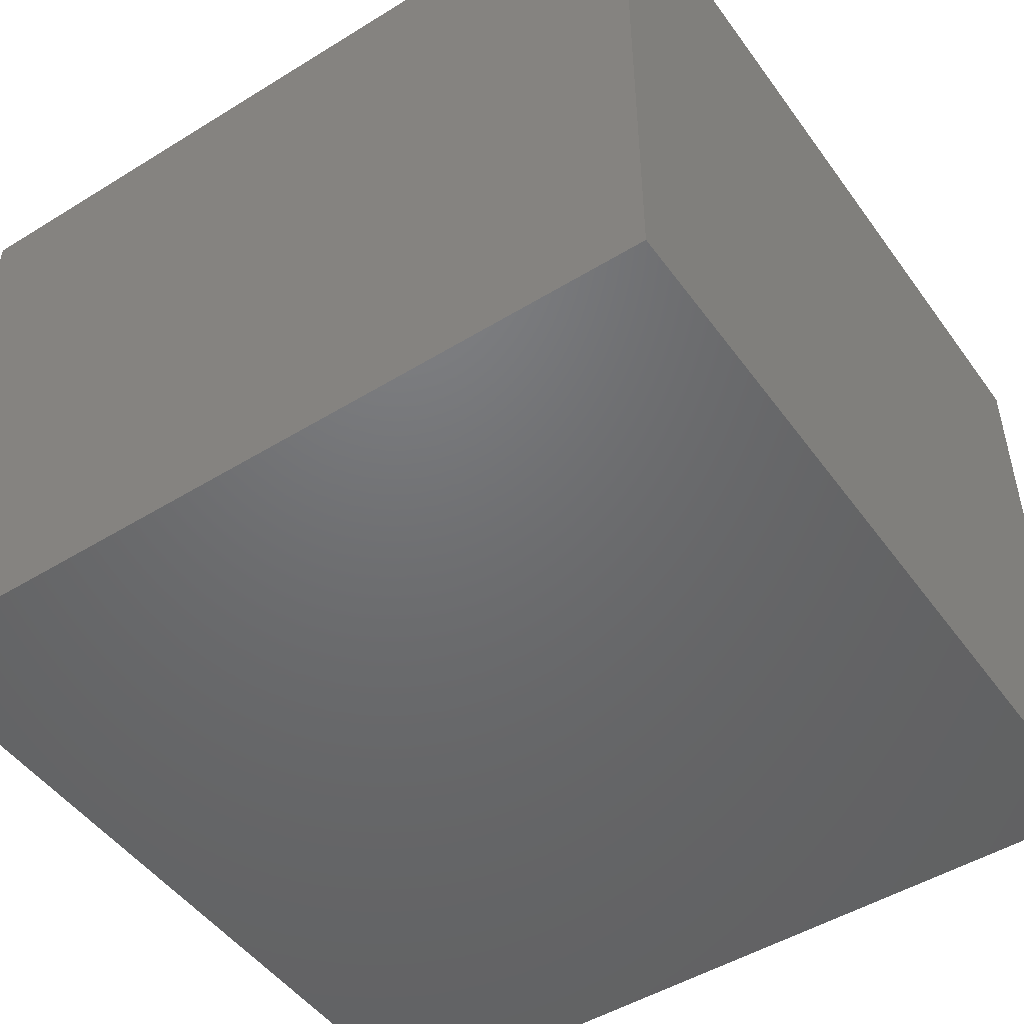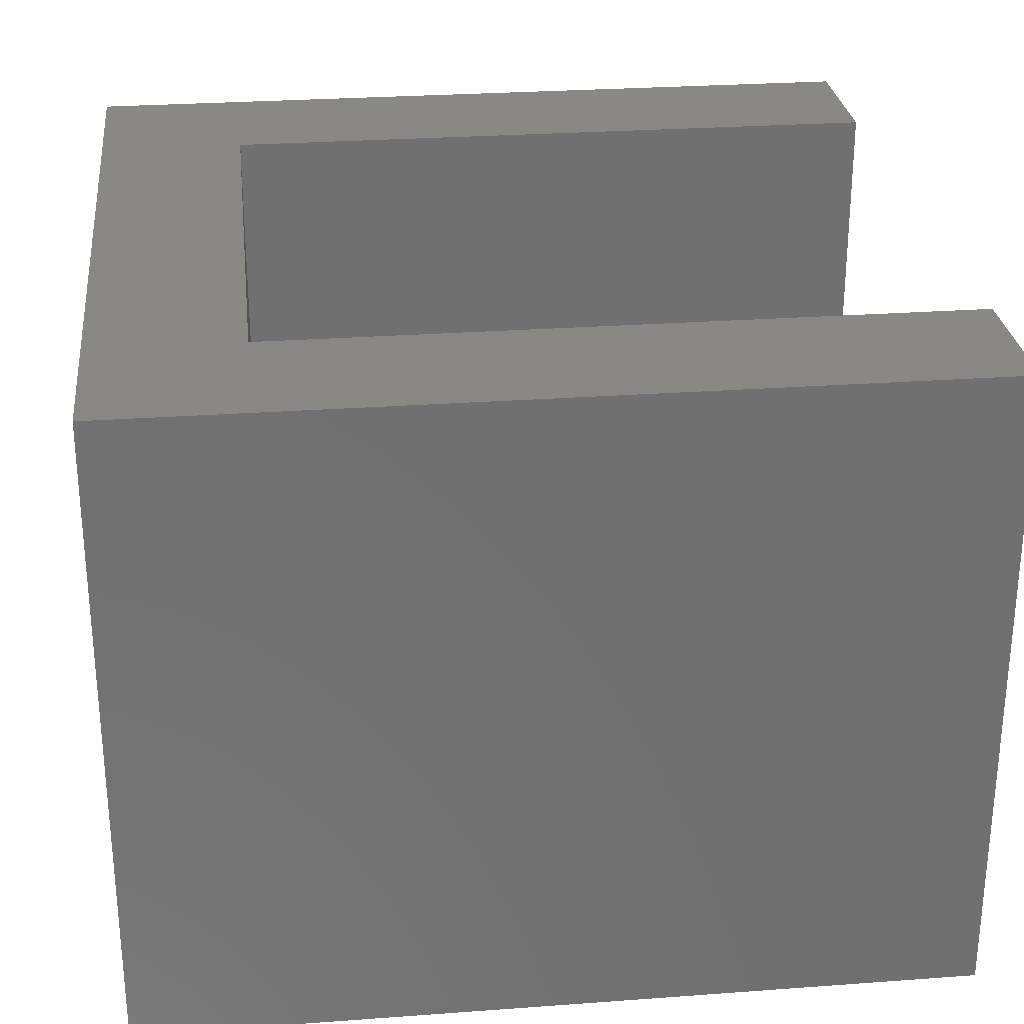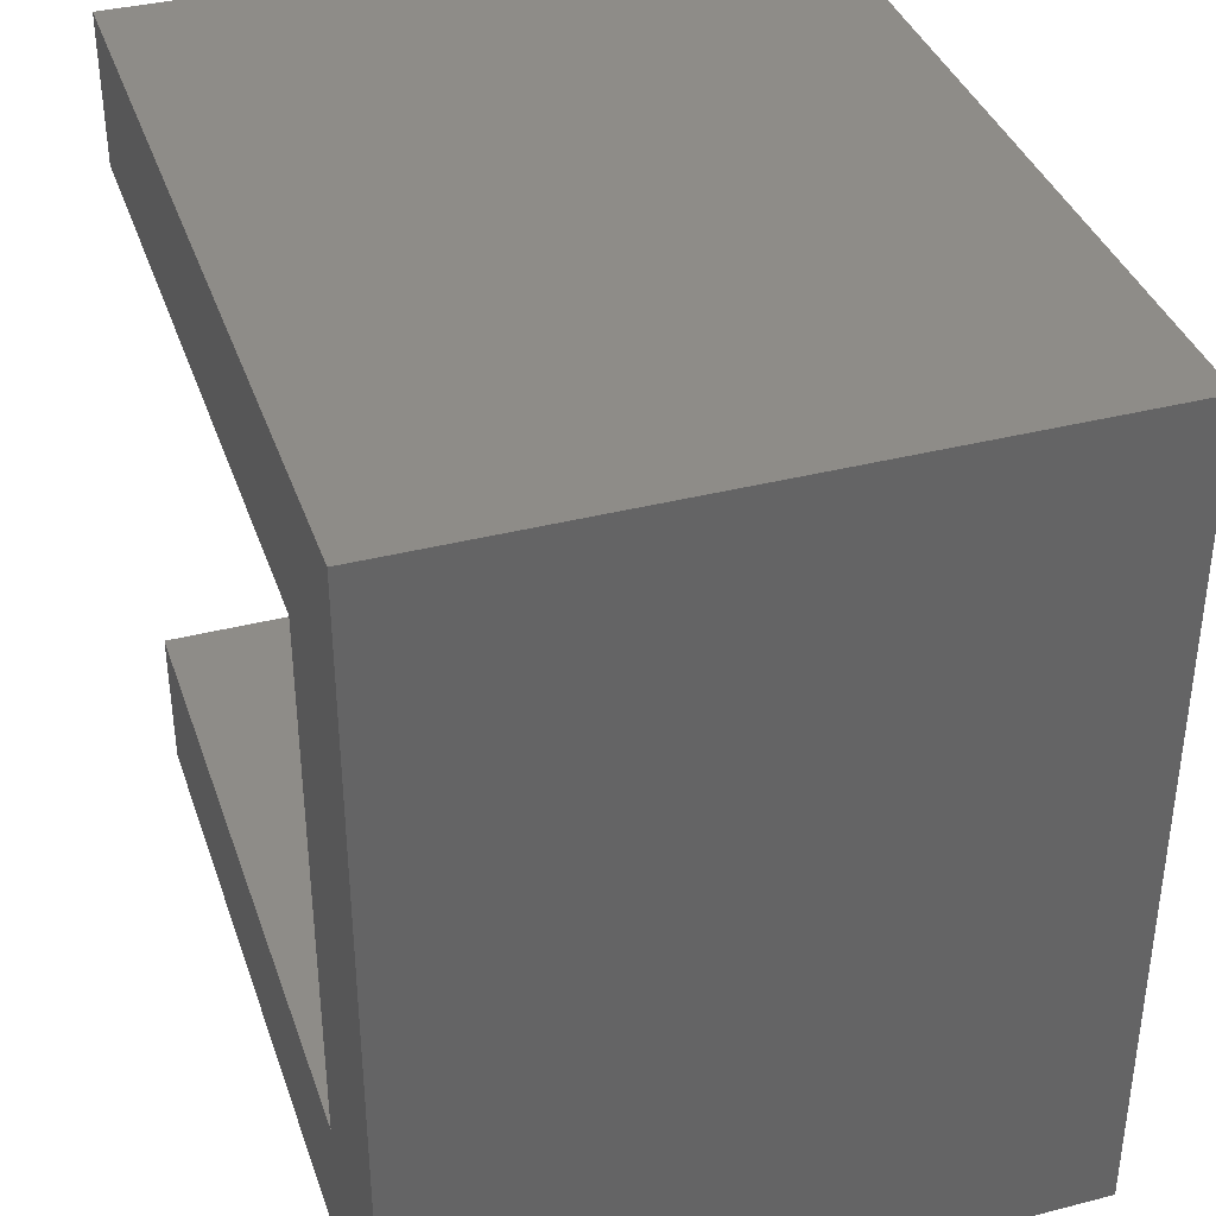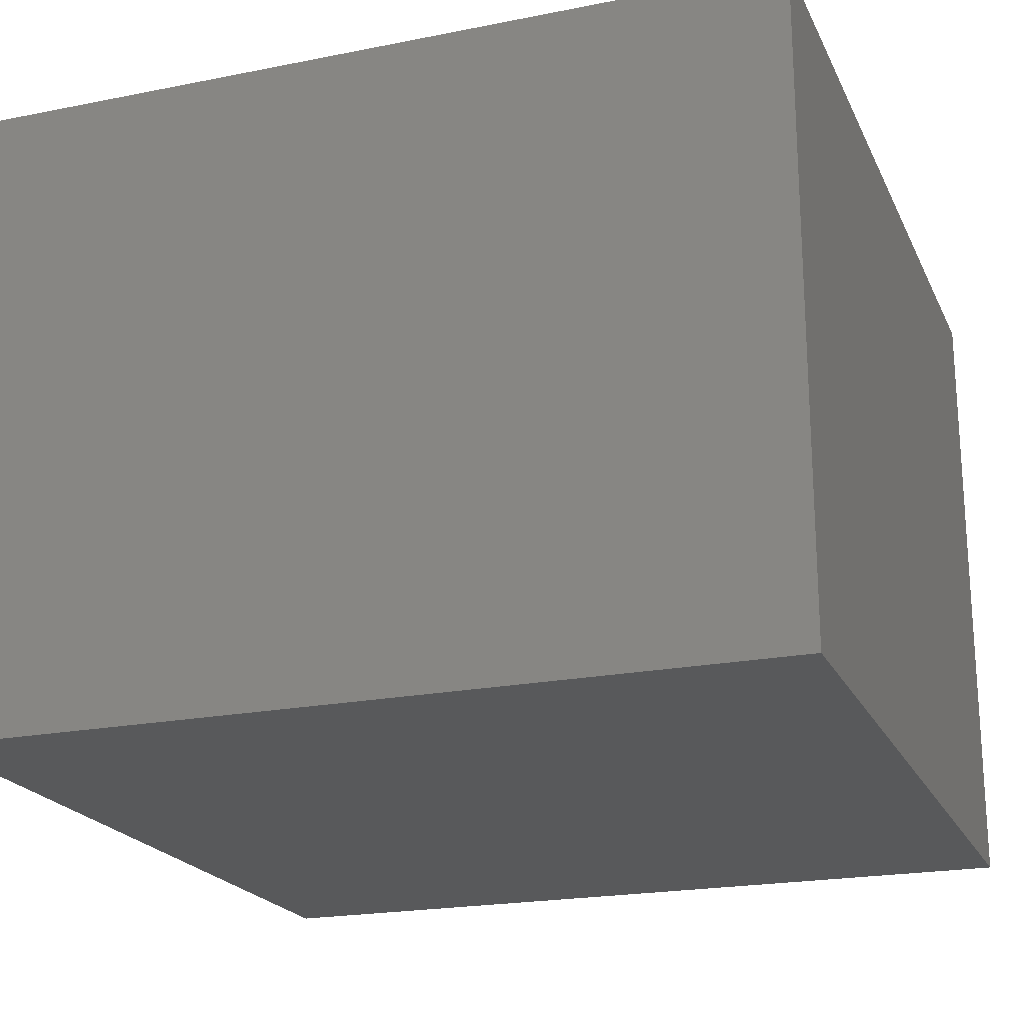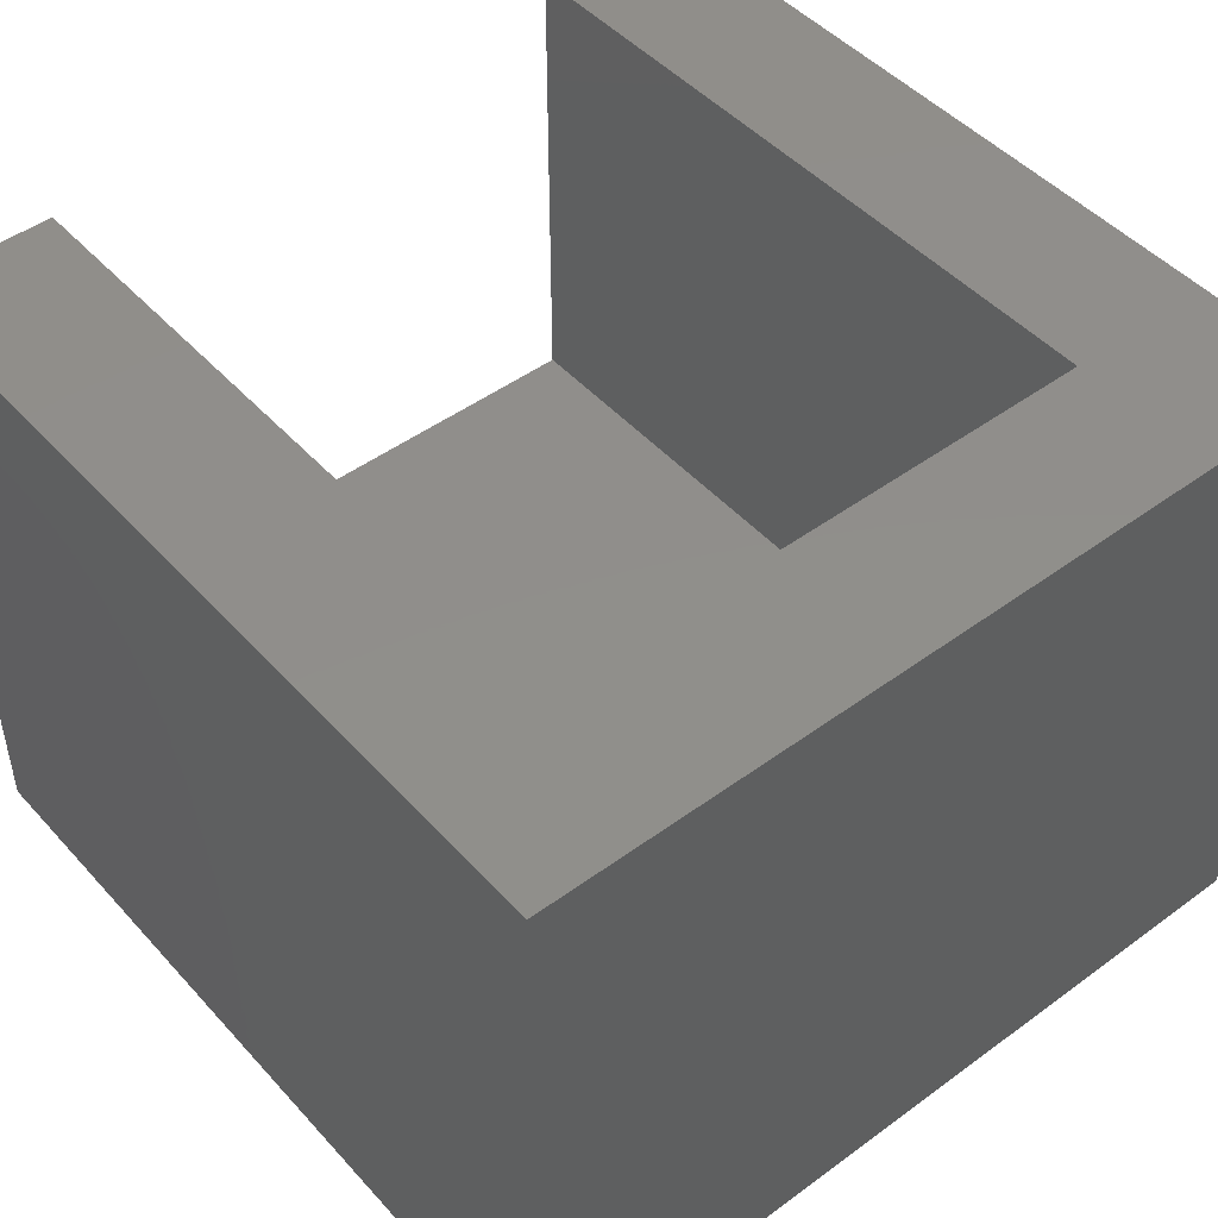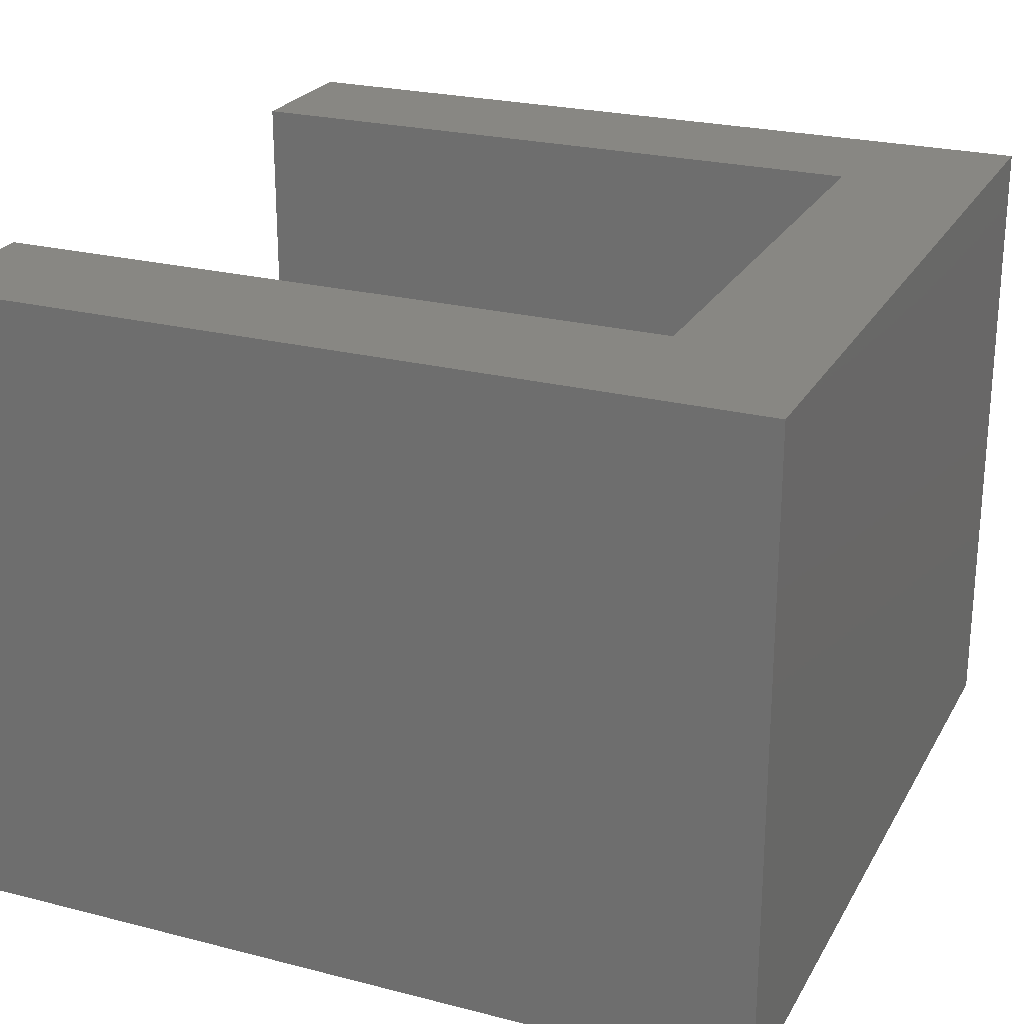
<metadata>
{"format":"stl","ext":"stl","renderer":"f3d","projection":"perspective","resolution":1024,"background":"white","views":[{"elev":-48.8,"azim":34.4,"up":"+Z"},{"elev":27.7,"azim":173.6,"up":"+Z"},{"elev":37.6,"azim":71.9,"up":"+Y"},{"elev":-21.0,"azim":109.7,"up":"+Z"},{"elev":47.4,"azim":50.4,"up":"+Z"},{"elev":24.2,"azim":23.0,"up":"+Z"}]}
</metadata>
<code>
# stl→obj: 16 verts, 28 faces
v 0 11.5 3
v 0 14 0
v 0 2.5 3
v 0 0 0
v 0 0 11
v 0 11.5 11
v 0 14 11
v 0 2.5 11
v 14 0 0
v 14 0 11
v 14 14 0
v 14 14 11
v 11.5 2.5 11
v 11.5 11.5 11
v 11.5 11.5 3
v 11.5 2.5 3
f 1 2 3
f 4 5 3
f 4 3 2
f 2 1 6
f 2 6 7
f 3 5 8
f 5 4 9
f 10 5 9
f 4 2 9
f 9 2 11
f 2 7 11
f 11 7 12
f 8 5 10
f 13 8 10
f 7 6 12
f 12 14 10
f 14 13 10
f 6 14 12
f 6 1 15
f 14 6 15
f 1 3 16
f 15 1 16
f 3 8 16
f 16 8 13
f 10 9 11
f 12 10 11
f 16 13 15
f 15 13 14

</code>
